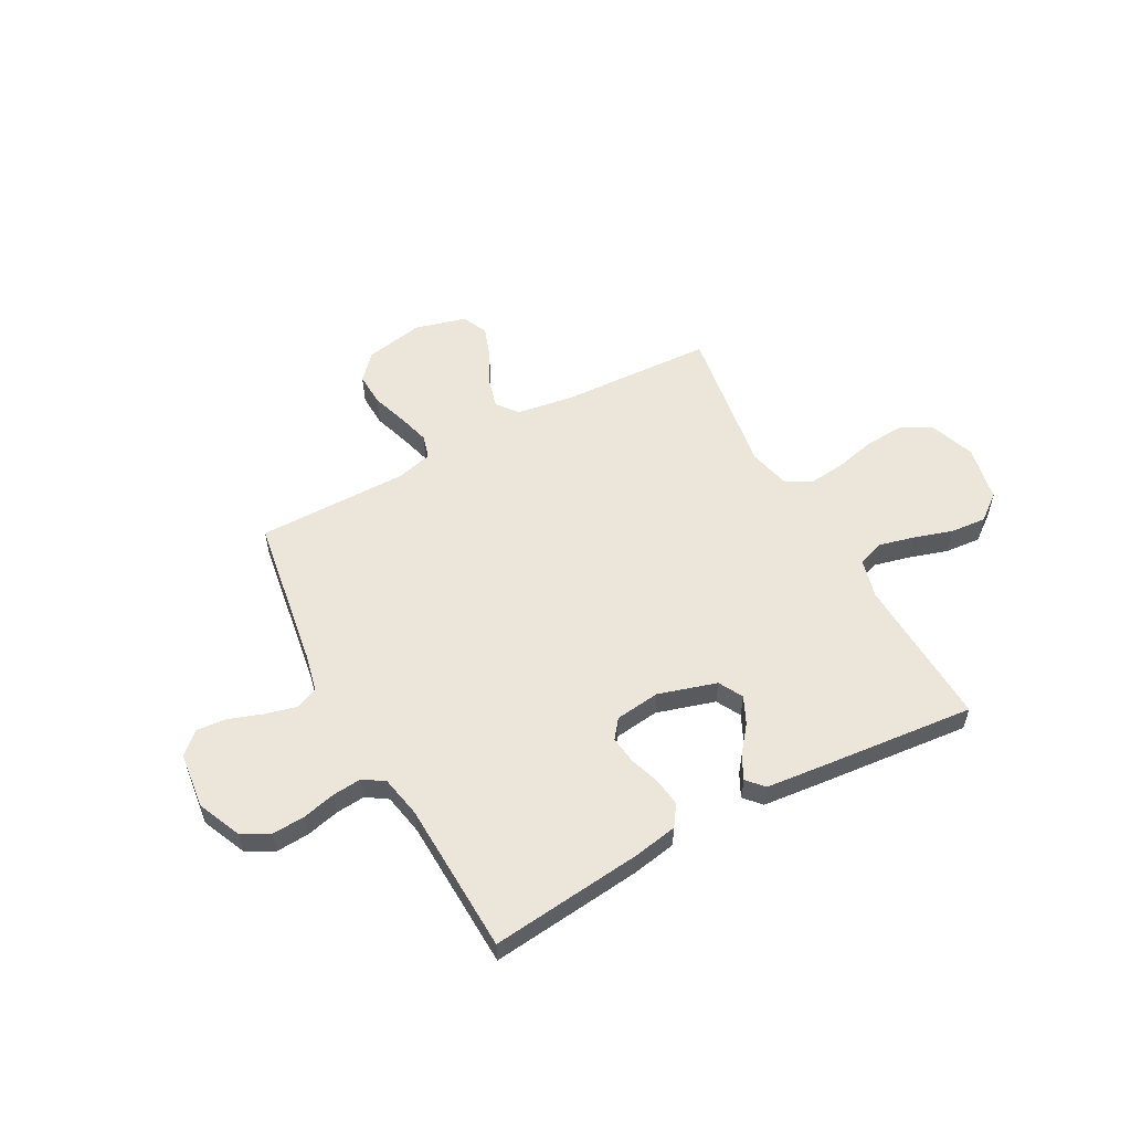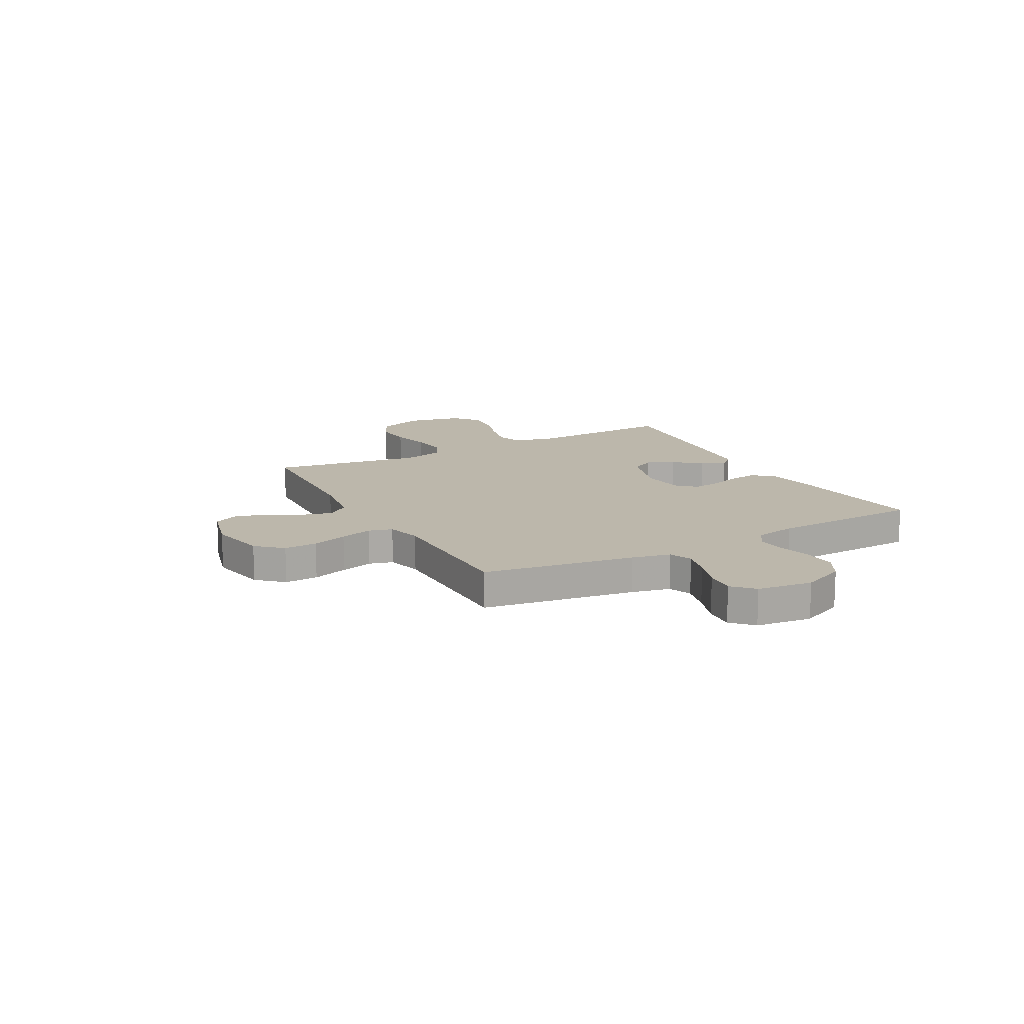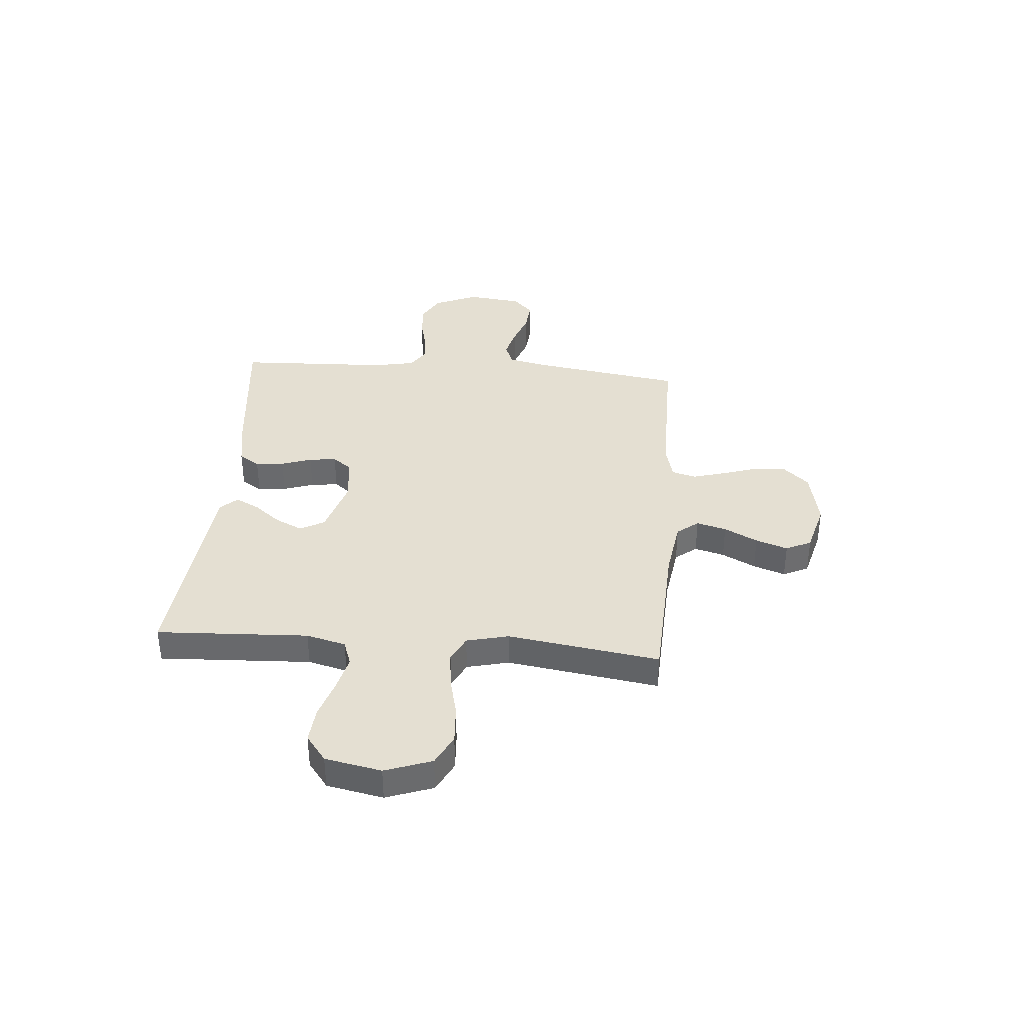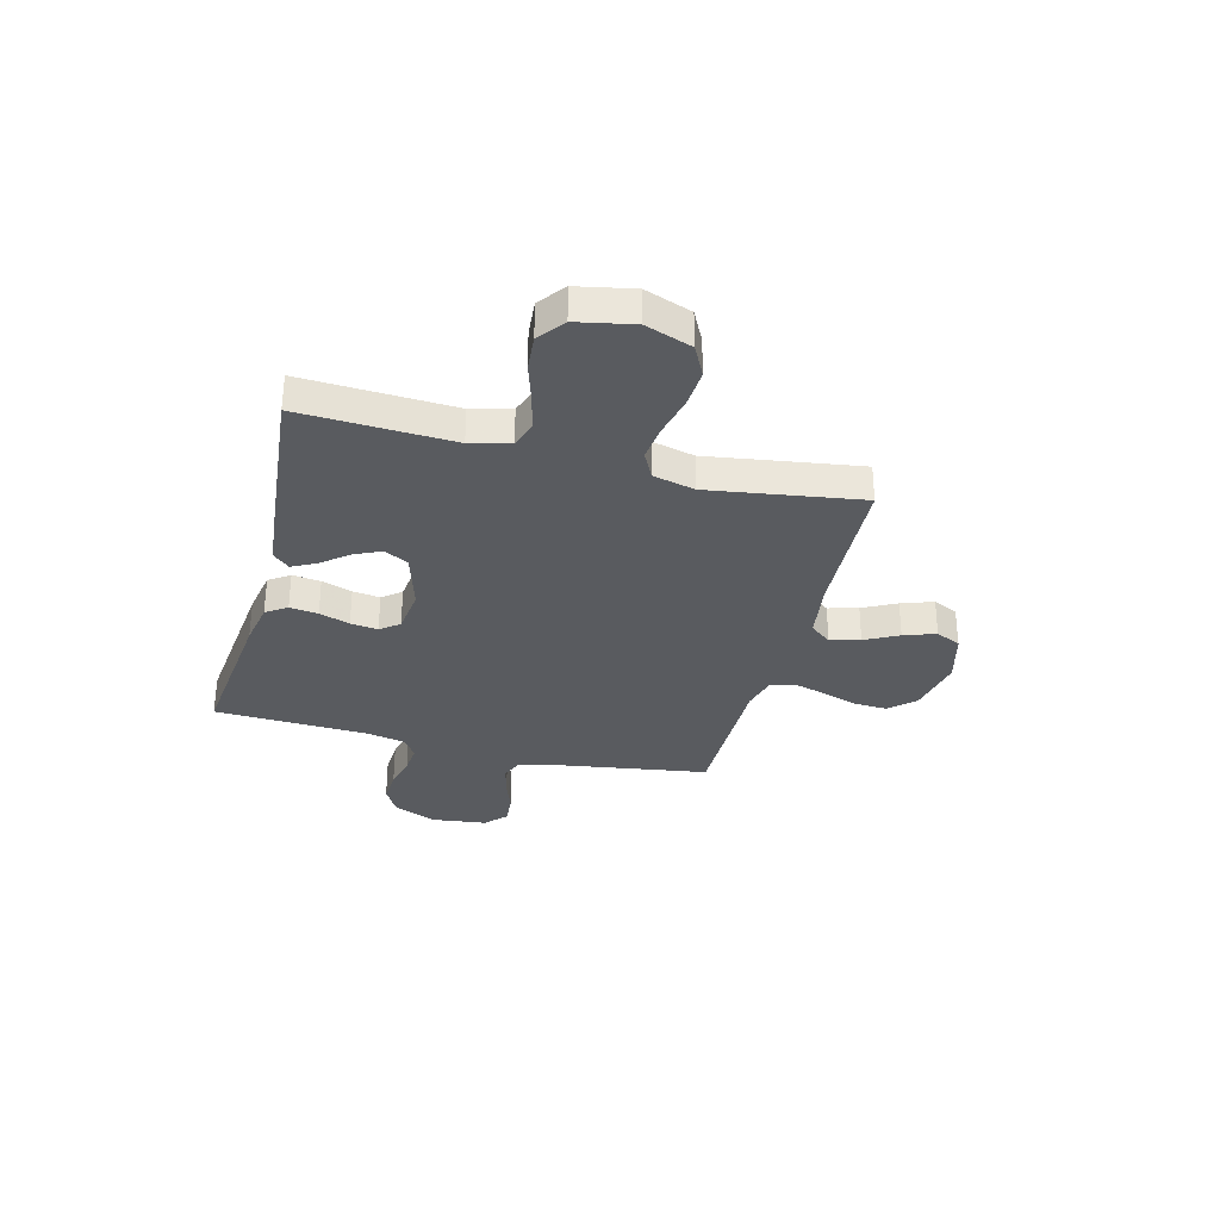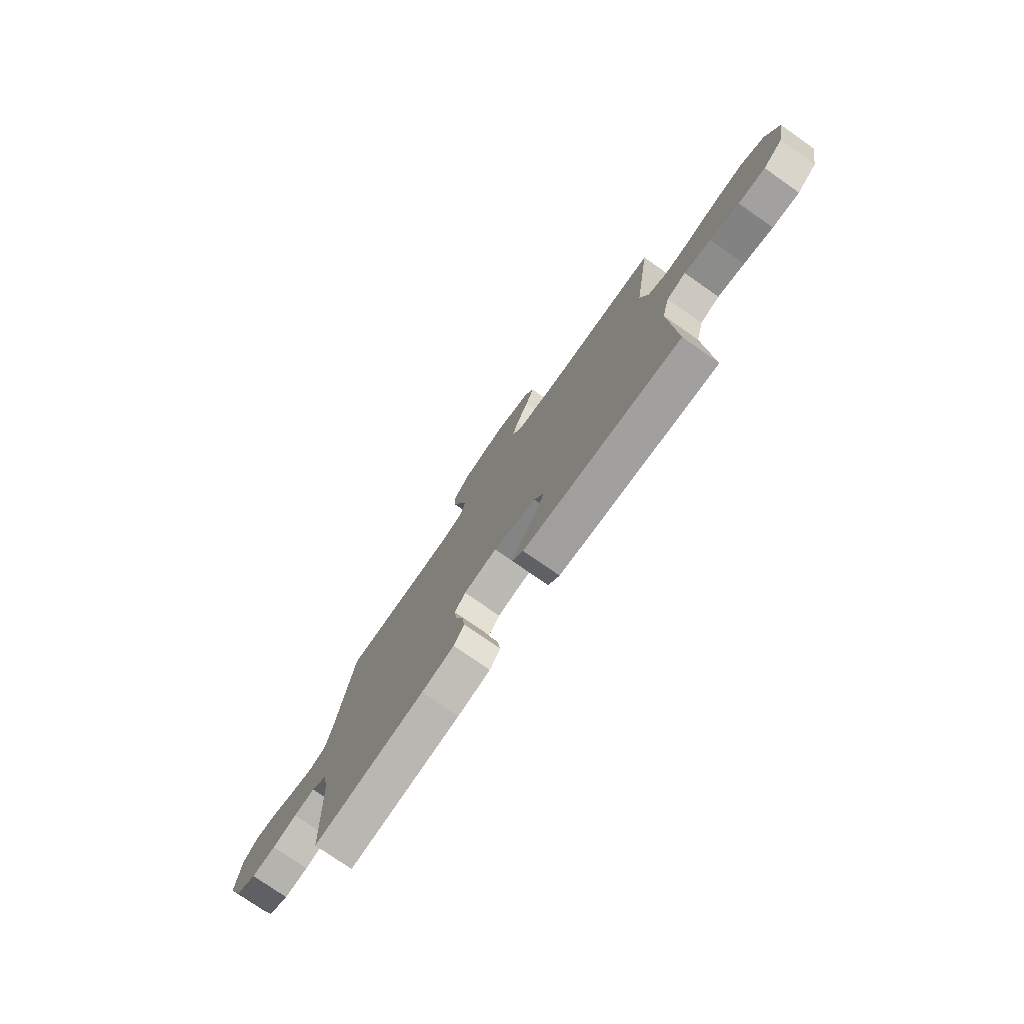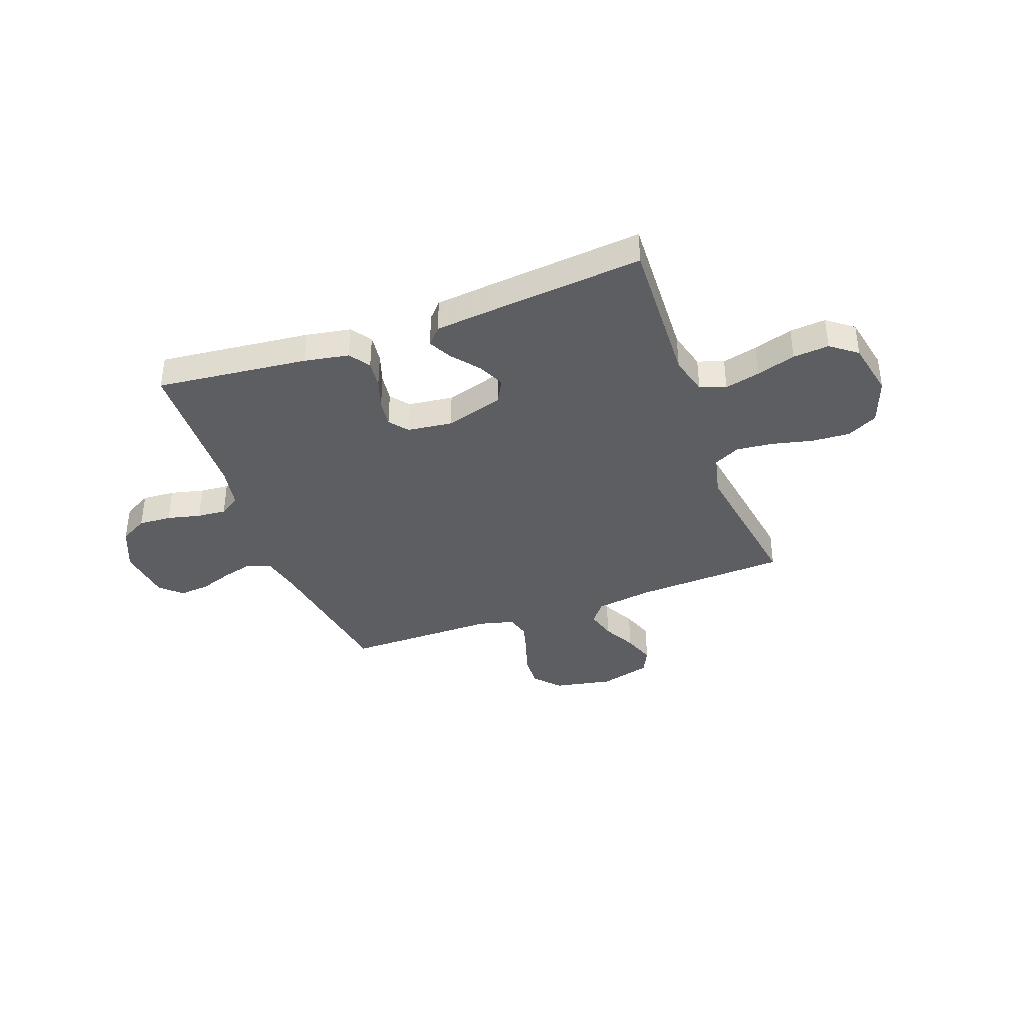
<metadata>
{"format":"obj","ext":"obj","renderer":"f3d","projection":"perspective","resolution":1024,"background":"white","views":[{"elev":55.8,"azim":151.6,"up":"+Y"},{"elev":14.3,"azim":61.5,"up":"+Y"},{"elev":37.1,"azim":-85.3,"up":"+Y"},{"elev":-32.2,"azim":-104.5,"up":"+Y"},{"elev":-76.7,"azim":-124.9,"up":"+Z"},{"elev":-38.0,"azim":-159.7,"up":"+Y"}]}
</metadata>
<code>
v -0.5 0.07 0.5
v -0.2 0.07 0.514
v -0.086 0.07 0.531
v -0.053 0.07 0.573
v -0.069 0.07 0.632
v -0.103 0.07 0.698
v -0.125 0.07 0.761
v -0.101 0.07 0.811
v 0 0.07 0.838
v 0.116 0.07 0.815
v 0.161 0.07 0.765
v 0.158 0.07 0.699
v 0.135 0.07 0.629
v 0.117 0.07 0.565
v 0.13 0.07 0.518
v 0.2 0.07 0.5
v 0.5 0.07 0.5
v 0.546 0.07 0.2
v 0.563 0.07 0.123
v 0.608 0.07 0.105
v 0.67 0.07 0.121
v 0.736 0.07 0.144
v 0.796 0.07 0.149
v 0.837 0.07 0.11
v 0.85 0.07 0
v 0.812 0.07 -0.086
v 0.757 0.07 -0.116
v 0.692 0.07 -0.112
v 0.626 0.07 -0.096
v 0.569 0.07 -0.091
v 0.528 0.07 -0.118
v 0.512 0.07 -0.2
v 0.5 0.07 -0.5
v 0.2 0.07 -0.467
v 0.112 0.07 -0.451
v 0.084 0.07 -0.41
v 0.091 0.07 -0.354
v 0.111 0.07 -0.294
v 0.118 0.07 -0.24
v 0.089 0.07 -0.203
v 0 0.07 -0.192
v -0.115 0.07 -0.226
v -0.141 0.07 -0.274
v -0.116 0.07 -0.327
v -0.073 0.07 -0.381
v -0.05 0.07 -0.427
v -0.08 0.07 -0.46
v -0.2 0.07 -0.472
v -0.5 0.07 -0.5
v -0.486 0.07 -0.2
v -0.506 0.07 -0.122
v -0.557 0.07 -0.104
v -0.627 0.07 -0.121
v -0.704 0.07 -0.145
v -0.775 0.07 -0.151
v -0.827 0.07 -0.111
v -0.849 0.07 0
v -0.816 0.07 0.092
v -0.755 0.07 0.123
v -0.679 0.07 0.118
v -0.599 0.07 0.099
v -0.527 0.07 0.091
v -0.475 0.07 0.117
v -0.455 0.07 0.2
v -0.5 0 0.5
v -0.2 0 0.514
v -0.086 0 0.531
v -0.053 0 0.573
v -0.069 0 0.632
v -0.103 0 0.698
v -0.125 0 0.761
v -0.101 0 0.811
v 0 0 0.838
v 0.116 0 0.815
v 0.161 0 0.765
v 0.158 0 0.699
v 0.135 0 0.629
v 0.117 0 0.565
v 0.13 0 0.518
v 0.2 0 0.5
v 0.5 0 0.5
v 0.546 0 0.2
v 0.563 0 0.123
v 0.608 0 0.105
v 0.67 0 0.121
v 0.736 0 0.144
v 0.796 0 0.149
v 0.837 0 0.11
v 0.85 0 0
v 0.812 0 -0.086
v 0.757 0 -0.116
v 0.692 0 -0.112
v 0.626 0 -0.096
v 0.569 0 -0.091
v 0.528 0 -0.118
v 0.512 0 -0.2
v 0.5 0 -0.5
v 0.2 0 -0.467
v 0.112 0 -0.451
v 0.084 0 -0.41
v 0.091 0 -0.354
v 0.111 0 -0.294
v 0.118 0 -0.24
v 0.089 0 -0.203
v 0 0 -0.192
v -0.115 0 -0.226
v -0.141 0 -0.274
v -0.116 0 -0.327
v -0.073 0 -0.381
v -0.05 0 -0.427
v -0.08 0 -0.46
v -0.2 0 -0.472
v -0.5 0 -0.5
v -0.486 0 -0.2
v -0.506 0 -0.122
v -0.557 0 -0.104
v -0.627 0 -0.121
v -0.704 0 -0.145
v -0.775 0 -0.151
v -0.827 0 -0.111
v -0.849 0 0
v -0.816 0 0.092
v -0.755 0 0.123
v -0.679 0 0.118
v -0.599 0 0.099
v -0.527 0 0.091
v -0.475 0 0.117
v -0.455 0 0.2
f 58 59 60 61
f 58 61 62
f 57 58 62
f 56 57 62
f 53 54 55 56
f 52 53 56 62
f 51 52 62 63
f 47 48 49 50
f 44 45 46 47
f 43 44 47 50
f 42 43 50 51
f 35 36 37 38
f 35 38 39
f 32 33 34 35
f 31 32 35 39
f 30 31 39 40
f 26 27 28 29
f 26 29 30
f 25 26 30
f 21 22 23 24
f 20 21 24 25
f 19 20 25 30
f 16 17 18
f 15 16 18 19
f 10 11 12 13
f 10 13 14
f 9 10 14
f 8 9 14 15
f 5 6 7 8
f 4 5 8 15
f 64 1 2
f 64 2 3
f 63 64 3
f 41 42 51 63
f 41 63 3
f 19 30 40 41
f 15 19 41
f 3 4 15 41
f 125 124 123 122
f 126 125 122
f 126 122 121
f 126 121 120
f 120 119 118 117
f 126 120 117 116
f 127 126 116 115
f 114 113 112 111
f 111 110 109 108
f 114 111 108 107
f 115 114 107 106
f 102 101 100 99
f 103 102 99
f 99 98 97 96
f 103 99 96 95
f 104 103 95 94
f 93 92 91 90
f 94 93 90
f 94 90 89
f 88 87 86 85
f 89 88 85 84
f 94 89 84 83
f 82 81 80
f 83 82 80 79
f 77 76 75 74
f 78 77 74
f 78 74 73
f 79 78 73 72
f 72 71 70 69
f 79 72 69 68
f 66 65 128
f 67 66 128
f 67 128 127
f 127 115 106 105
f 67 127 105
f 105 104 94 83
f 105 83 79
f 105 79 68 67
f 1 65 66 2
f 2 66 67 3
f 3 67 68 4
f 4 68 69 5
f 5 69 70 6
f 6 70 71 7
f 7 71 72 8
f 8 72 73 9
f 9 73 74 10
f 10 74 75 11
f 11 75 76 12
f 12 76 77 13
f 13 77 78 14
f 14 78 79 15
f 15 79 80 16
f 16 80 81 17
f 17 81 82 18
f 18 82 83 19
f 19 83 84 20
f 20 84 85 21
f 21 85 86 22
f 22 86 87 23
f 23 87 88 24
f 24 88 89 25
f 25 89 90 26
f 26 90 91 27
f 27 91 92 28
f 28 92 93 29
f 29 93 94 30
f 30 94 95 31
f 31 95 96 32
f 32 96 97 33
f 33 97 98 34
f 34 98 99 35
f 35 99 100 36
f 36 100 101 37
f 37 101 102 38
f 38 102 103 39
f 39 103 104 40
f 40 104 105 41
f 41 105 106 42
f 42 106 107 43
f 43 107 108 44
f 44 108 109 45
f 45 109 110 46
f 46 110 111 47
f 47 111 112 48
f 48 112 113 49
f 49 113 114 50
f 50 114 115 51
f 51 115 116 52
f 52 116 117 53
f 53 117 118 54
f 54 118 119 55
f 55 119 120 56
f 56 120 121 57
f 57 121 122 58
f 58 122 123 59
f 59 123 124 60
f 60 124 125 61
f 61 125 126 62
f 62 126 127 63
f 63 127 128 64
f 64 128 65 1

</code>
